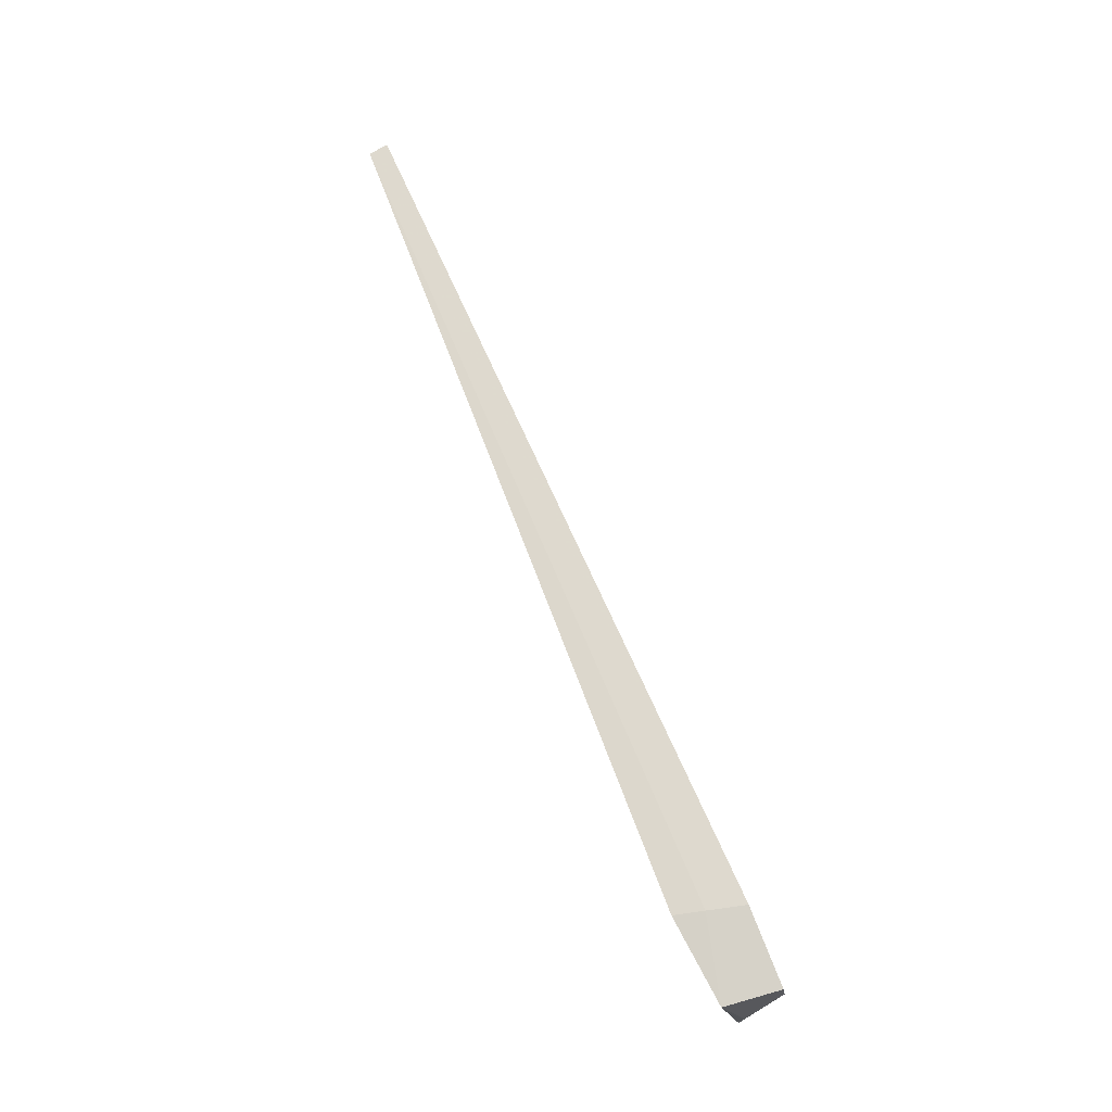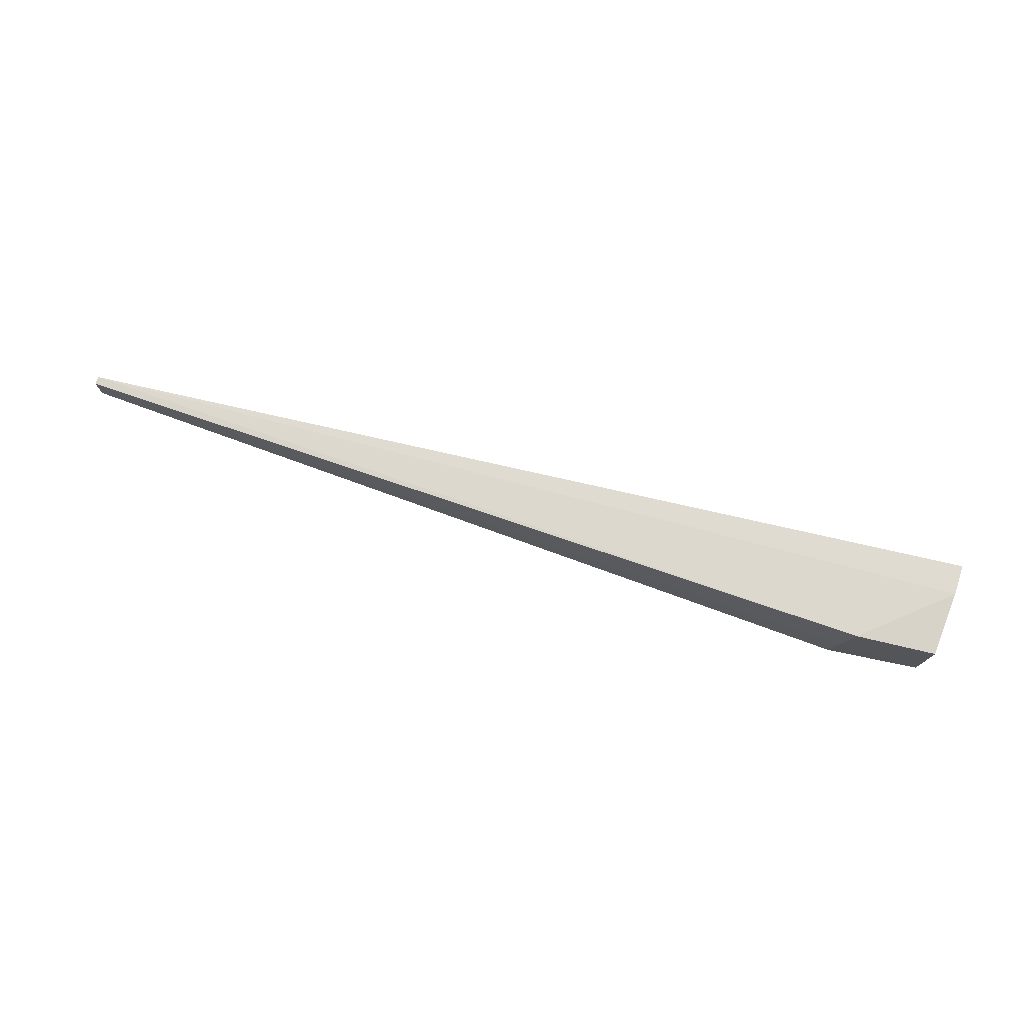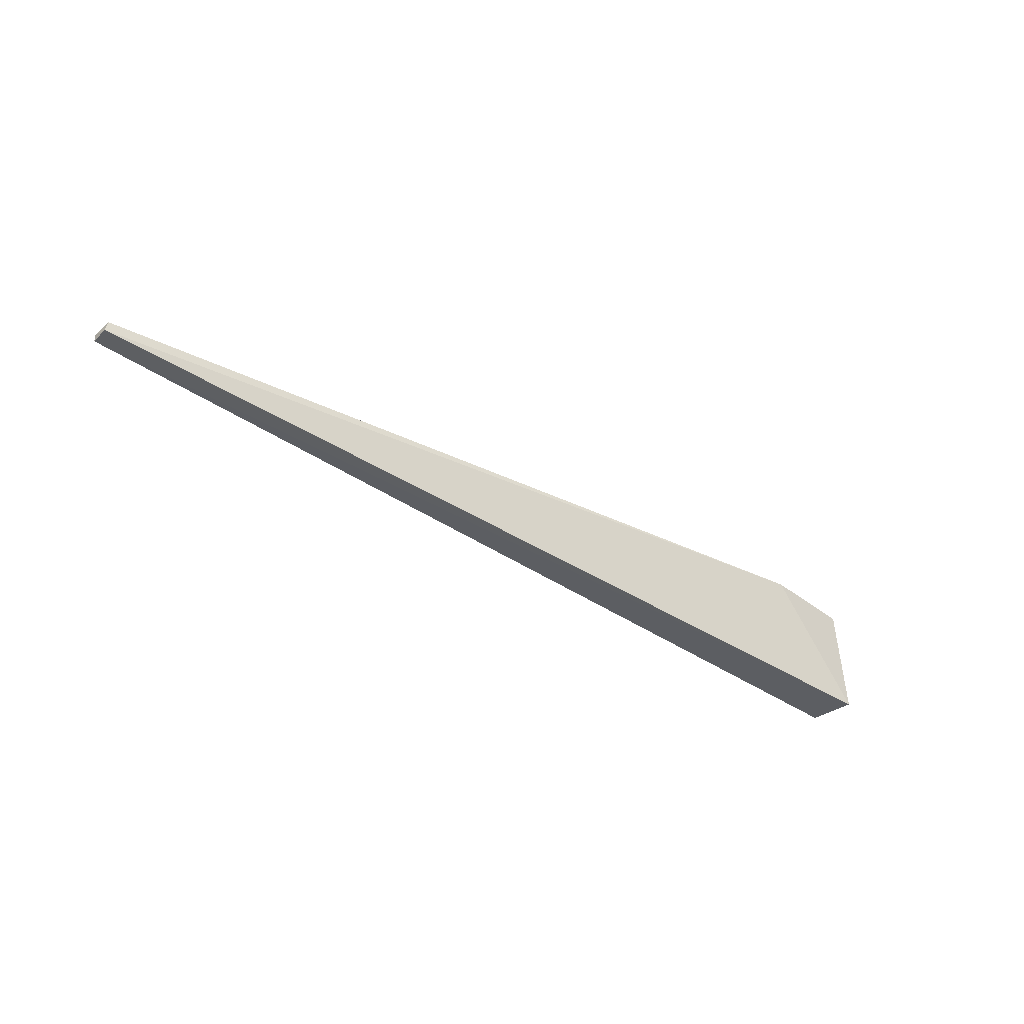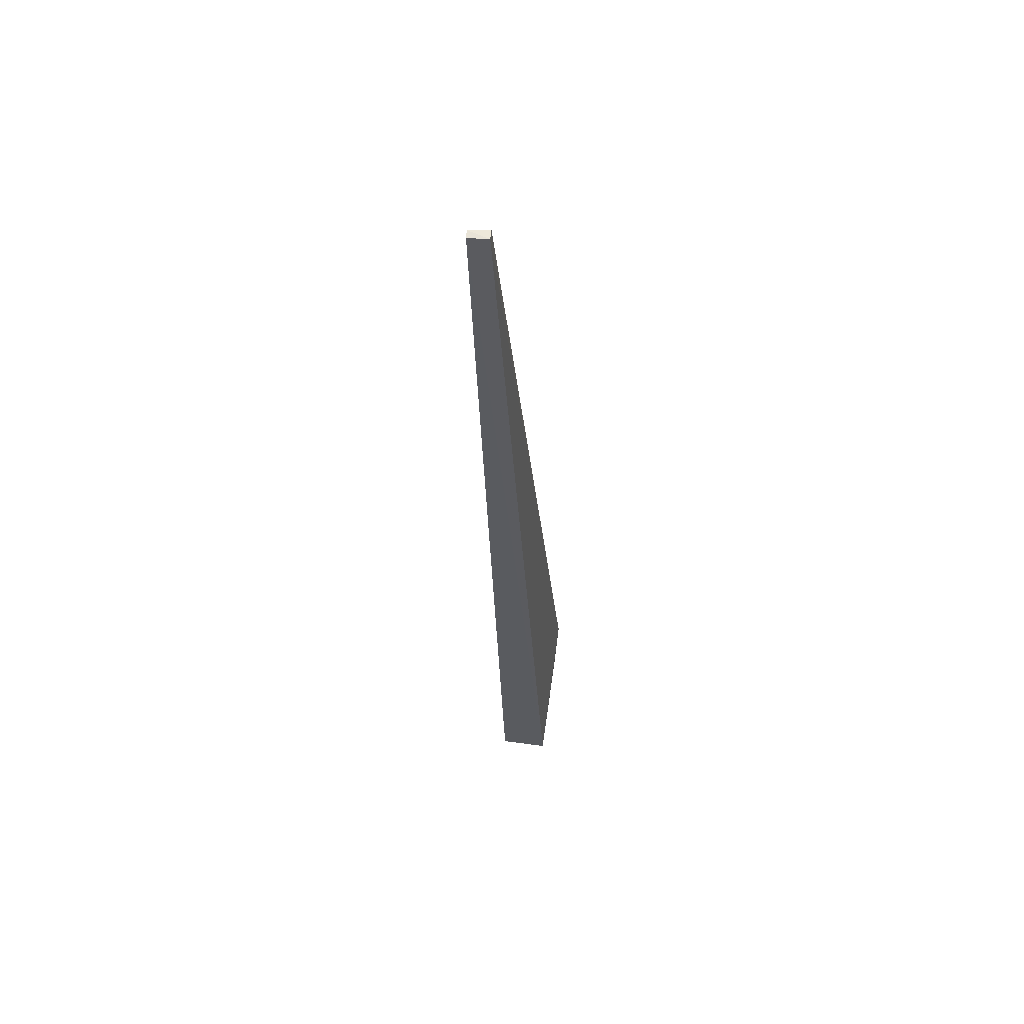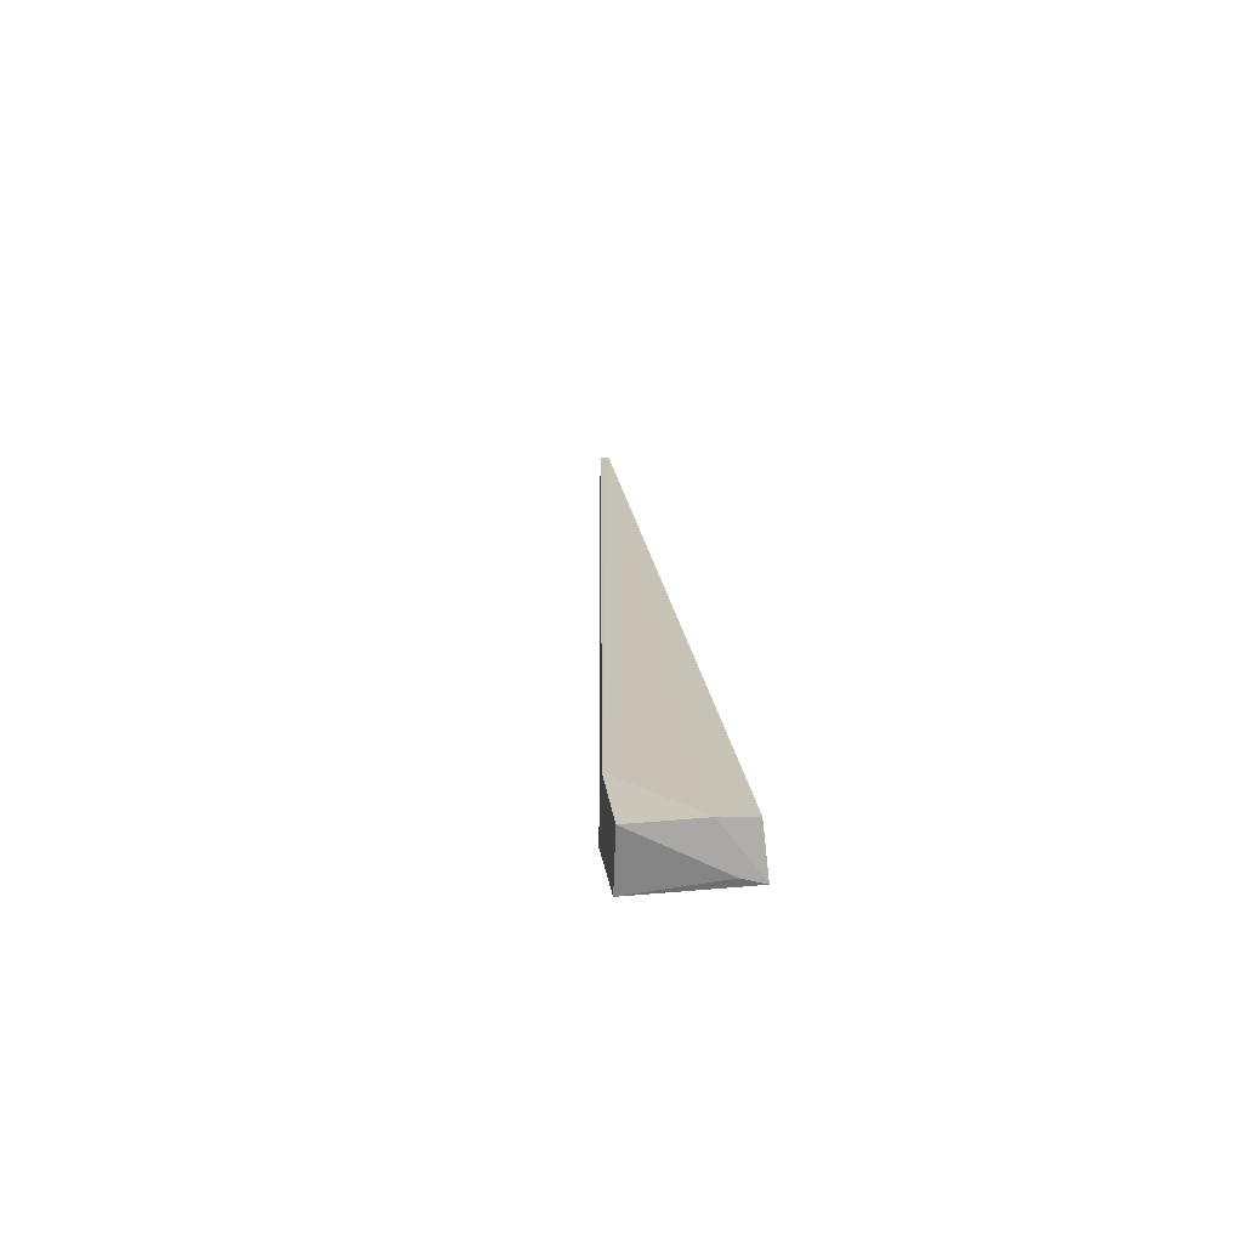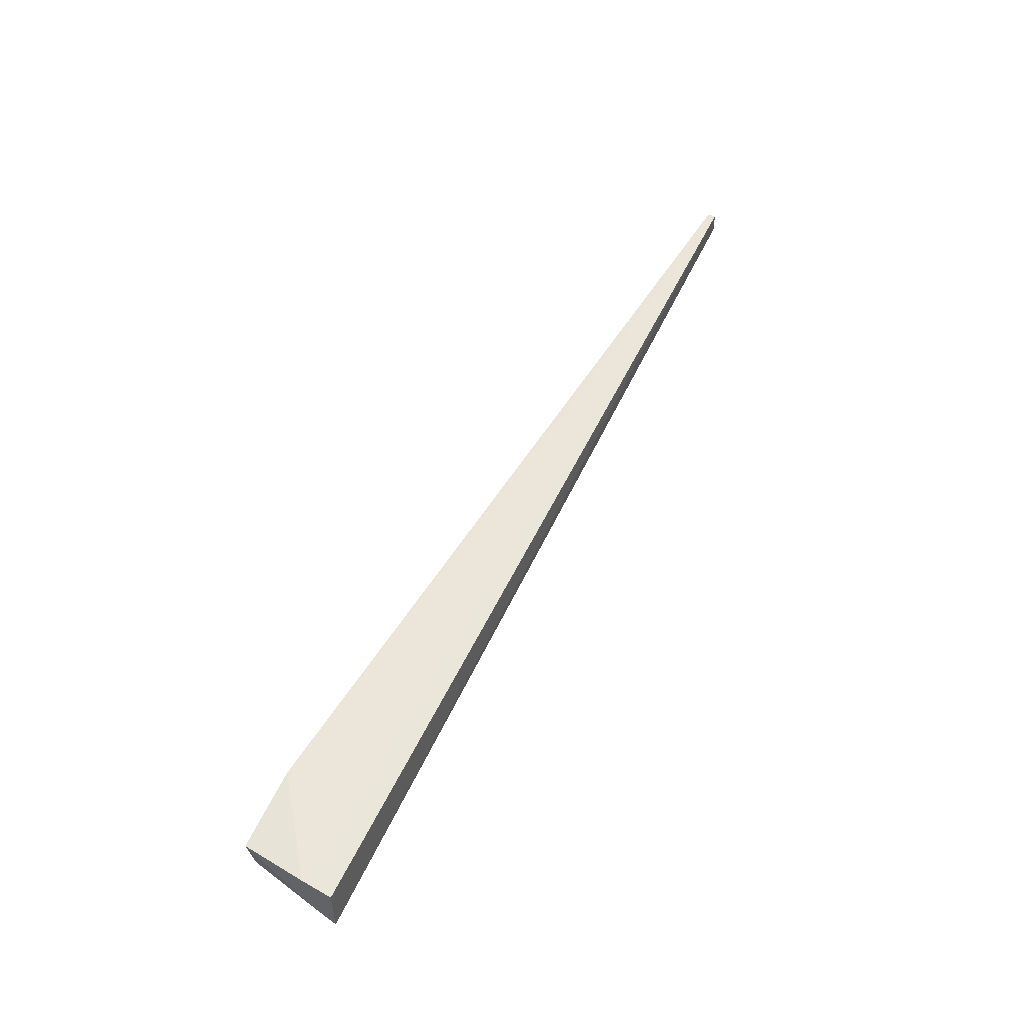
<metadata>
{"format":"obj","ext":"obj","renderer":"f3d","projection":"perspective","resolution":1024,"background":"white","views":[{"elev":77.5,"azim":67.3,"up":"+Z"},{"elev":70.5,"azim":14.7,"up":"+Y"},{"elev":-41.8,"azim":-36.5,"up":"+Z"},{"elev":-32.2,"azim":-86.6,"up":"+Z"},{"elev":20.9,"azim":84.3,"up":"+Y"},{"elev":57.4,"azim":116.4,"up":"+Y"}]}
</metadata>
<code>
v 0.09979 0.04195 0.04617
v 0.1011 0.03854 0.03863
v 0.1007 0.0425 0.03719
v 0.01378 0.04 0.03854
v 0.09066 0.03574 0.04642
v 0.1014 0.03813 0.03676
v 0.09234 0.04207 0.04637
v 0.1005 0.04252 0.04008
v 0.09913 0.03658 0.04628
v 0.01388 0.03817 0.03843
v 0.01401 0.0381 0.03941
v 0.09139 0.03852 0.04645
v 0.01374 0.03995 0.03929
f 6 4 3
f 8 1 2
f 8 7 1
f 8 3 4
f 8 4 7
f 8 6 3
f 8 2 6
f 9 2 1
f 9 1 7
f 9 6 2
f 9 5 6
f 10 6 5
f 10 4 6
f 11 10 5
f 12 9 7
f 12 5 9
f 12 11 5
f 12 7 11
f 13 11 7
f 13 7 4
f 13 4 10
f 13 10 11

</code>
